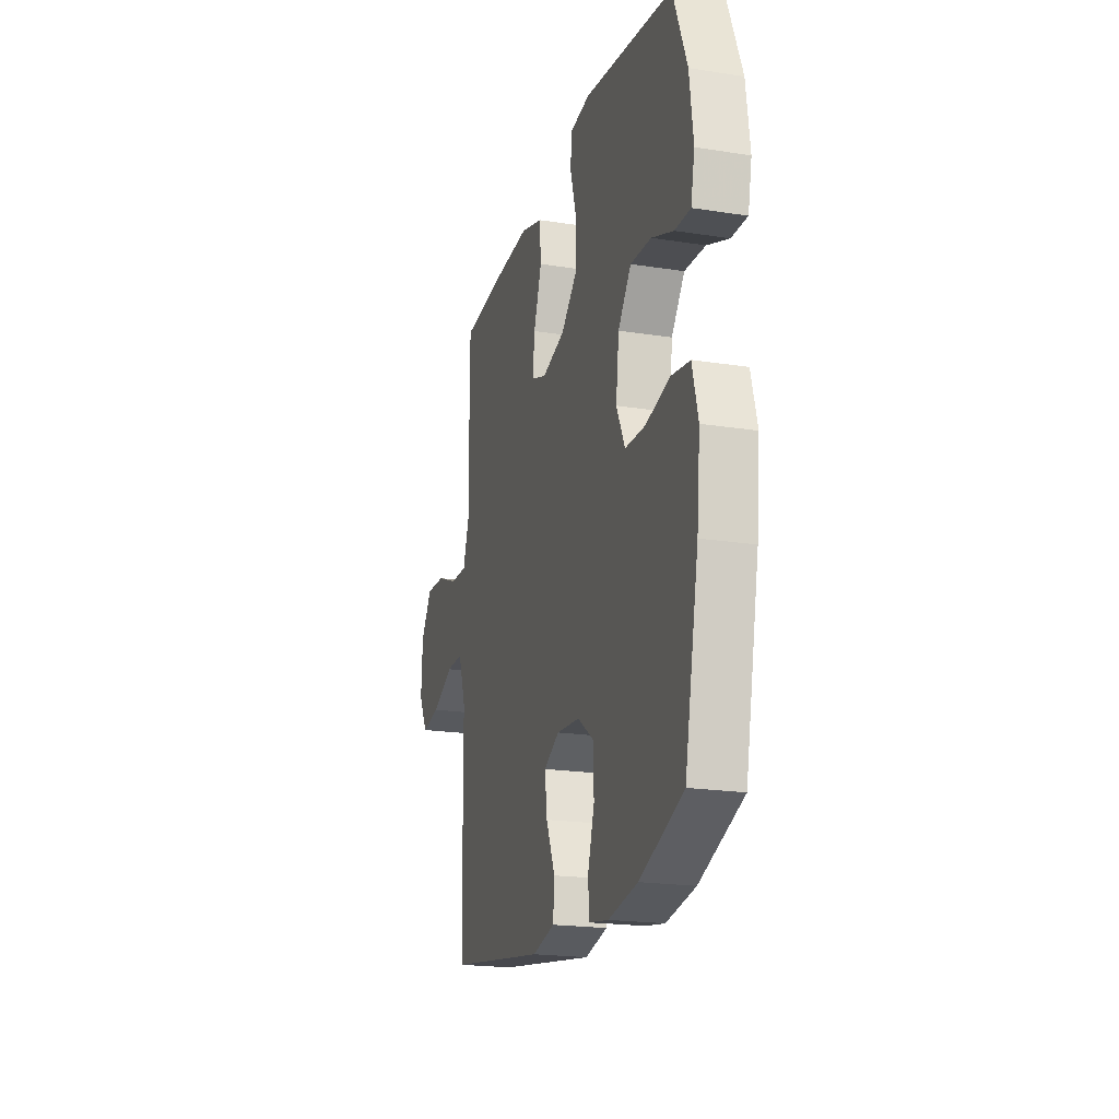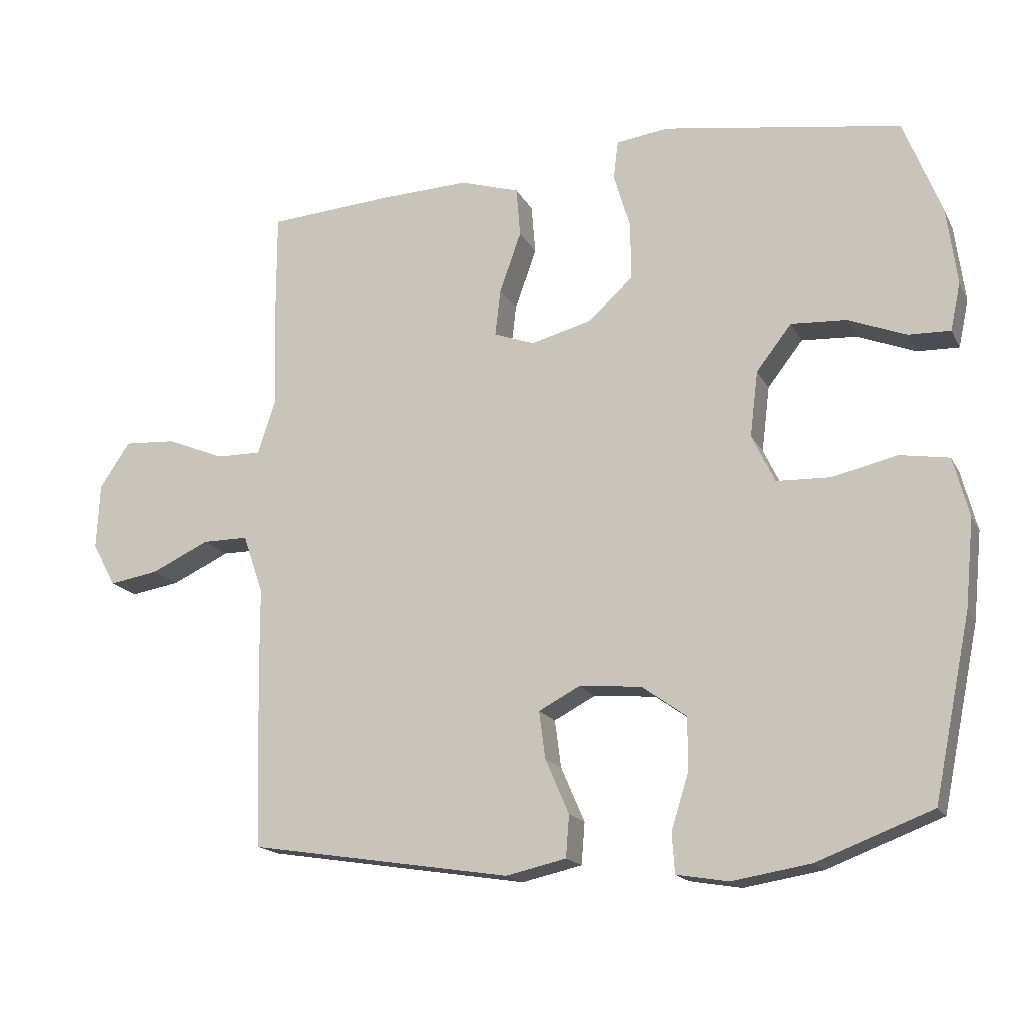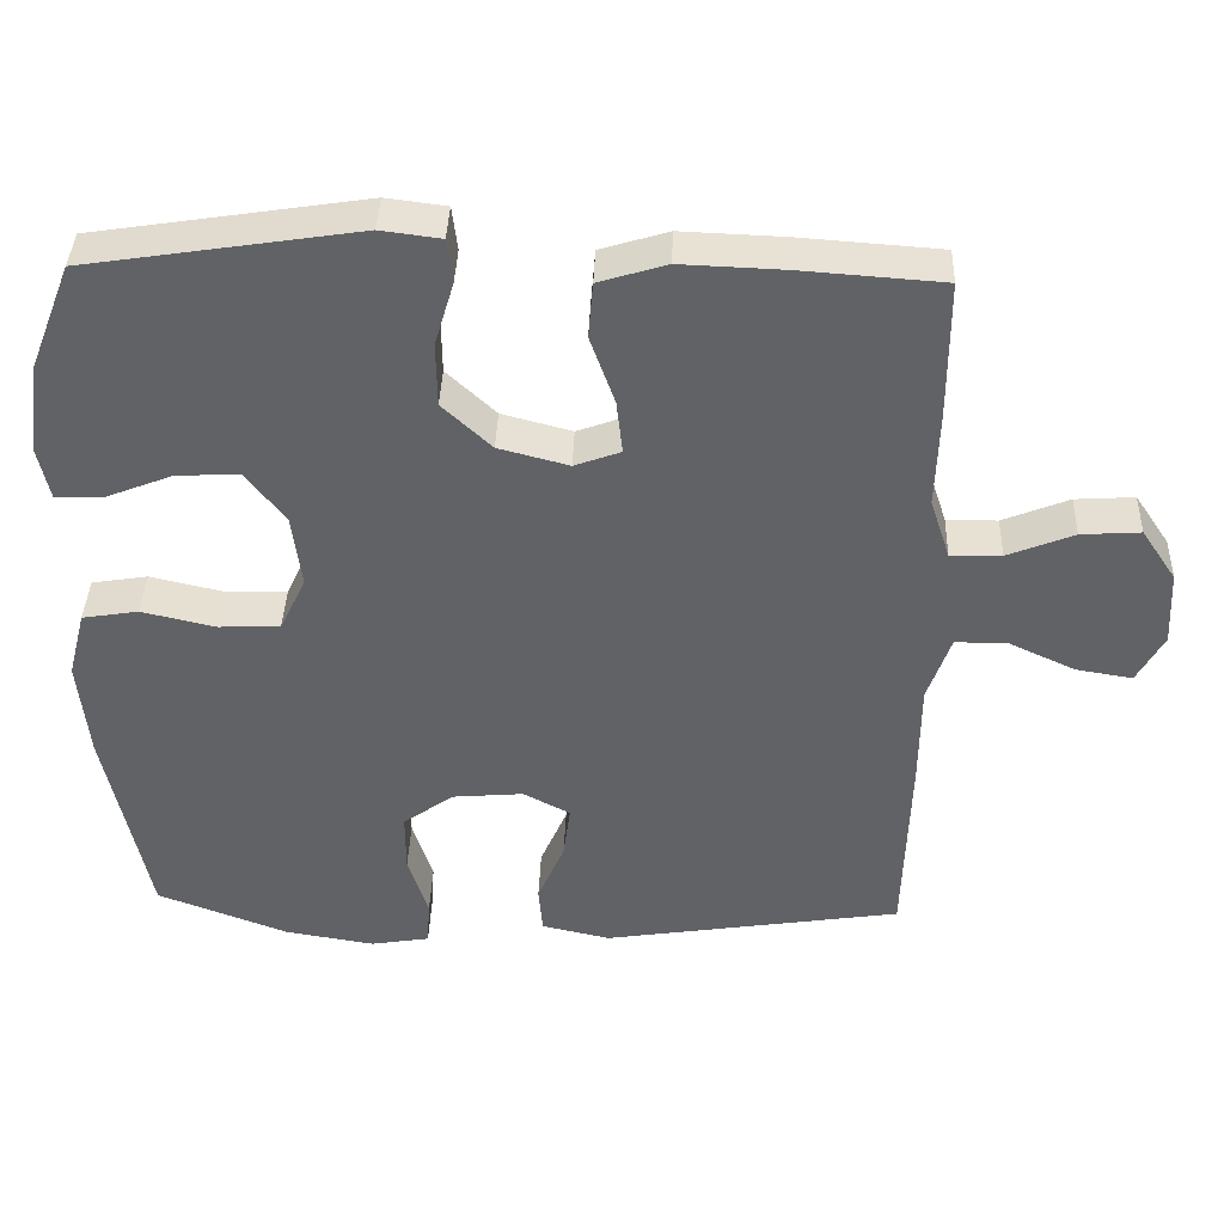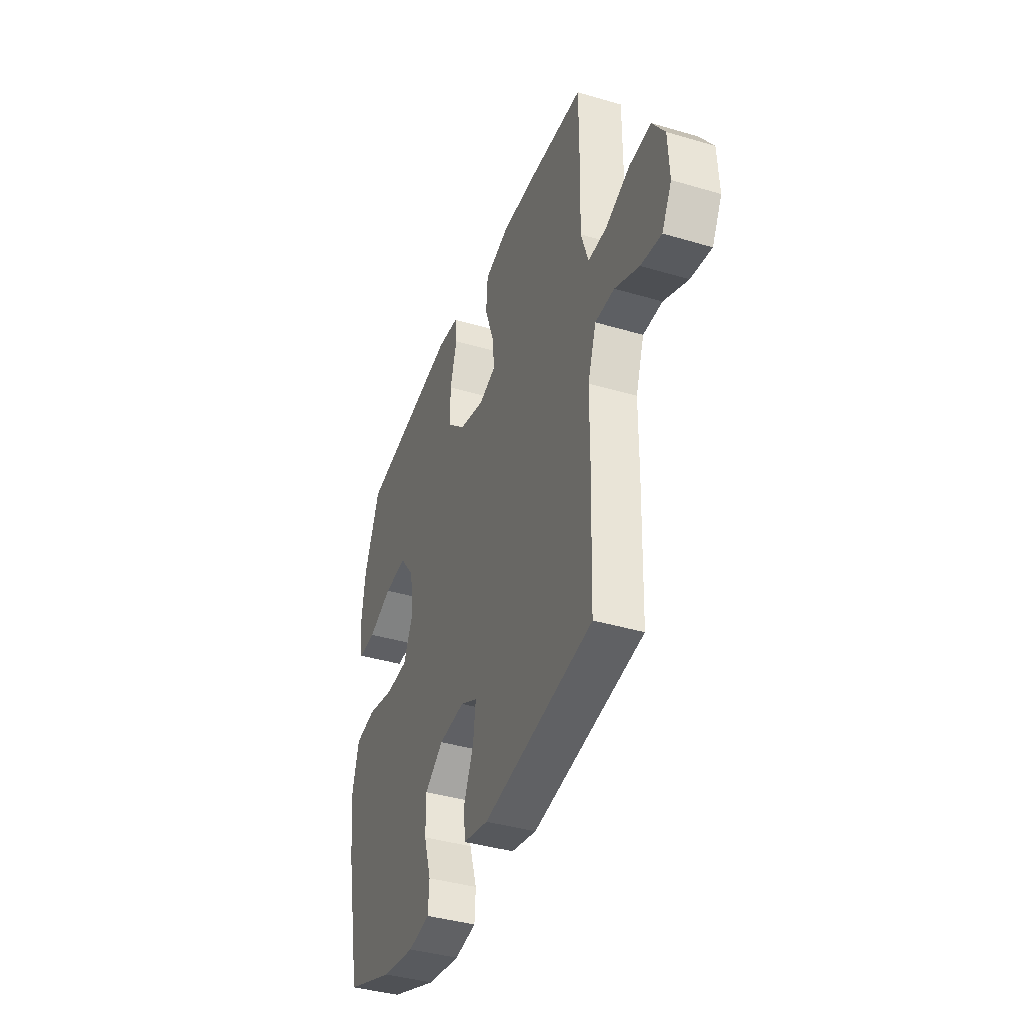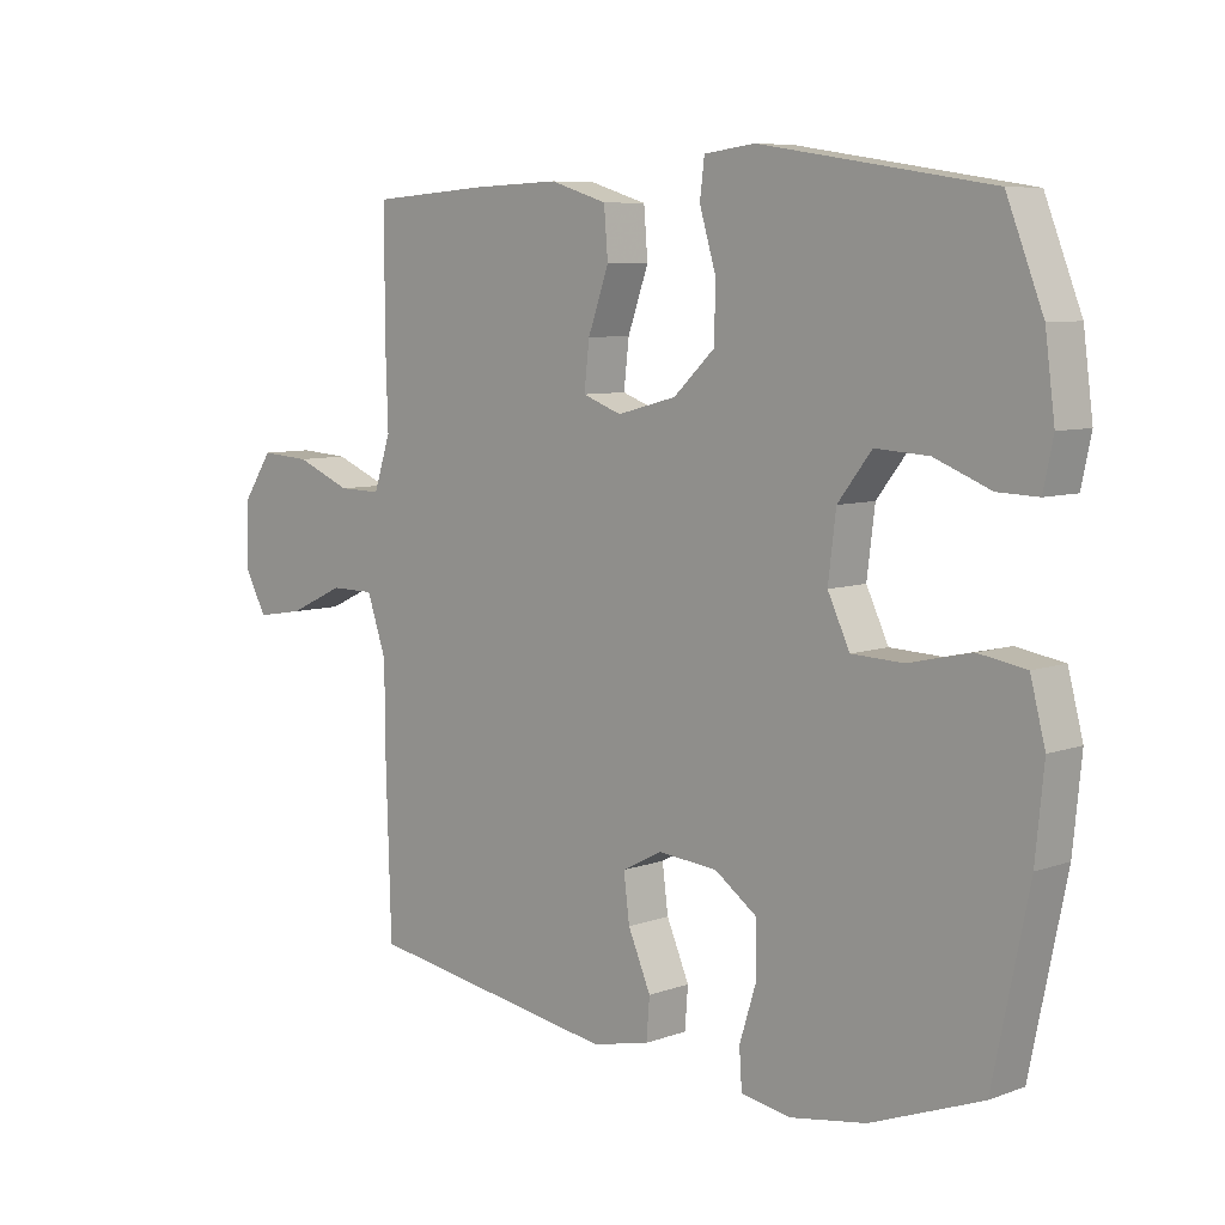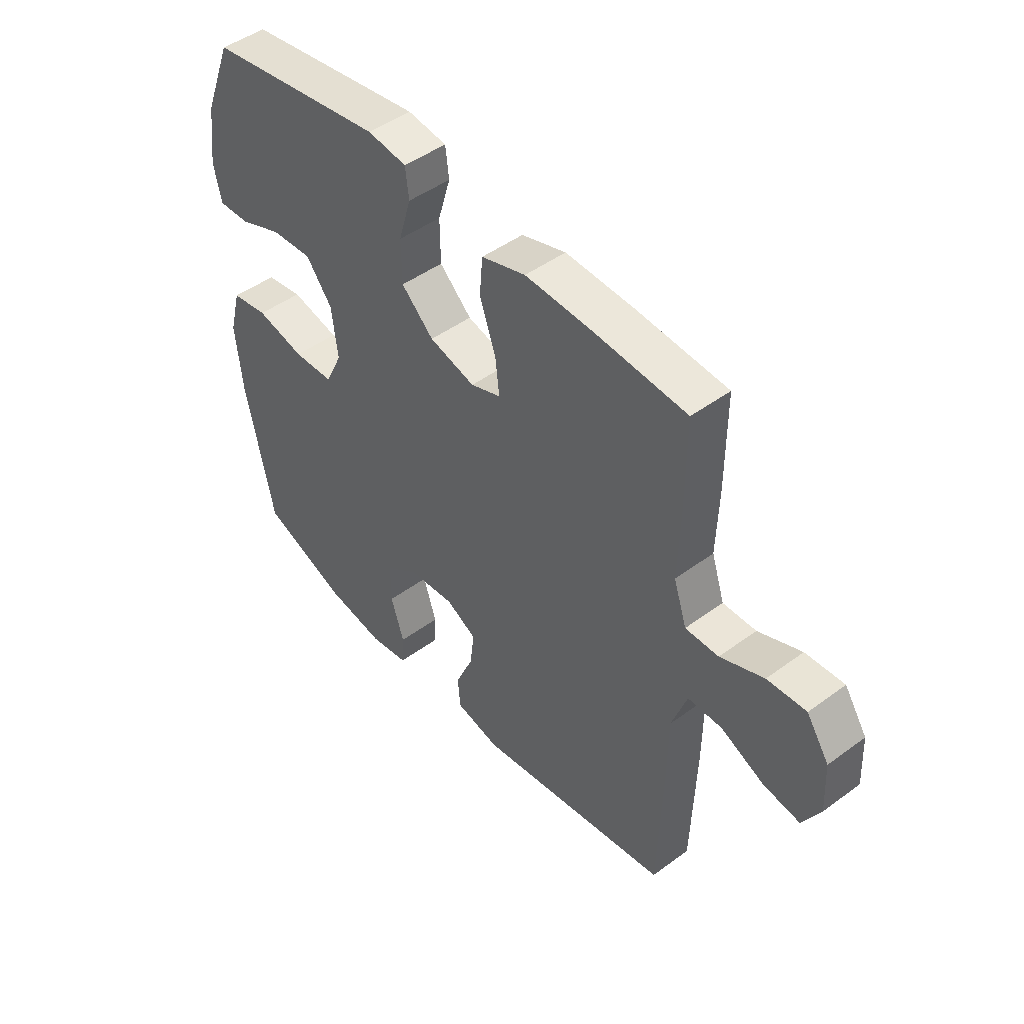
<metadata>
{"format":"obj","ext":"obj","renderer":"f3d","projection":"perspective","resolution":1024,"background":"white","views":[{"elev":-20.4,"azim":74.0,"up":"+Z"},{"elev":-16.9,"azim":19.9,"up":"+Z"},{"elev":39.3,"azim":-178.0,"up":"+Z"},{"elev":-39.8,"azim":-110.1,"up":"+Z"},{"elev":7.4,"azim":44.3,"up":"+Z"},{"elev":47.0,"azim":-129.9,"up":"+Z"}]}
</metadata>
<code>
v -0.5 0.07 0.5
v -0.317 0.07 0.513
v -0.183 0.07 0.518
v -0.095 0.07 0.491
v -0.089 0.07 0.418
v -0.121 0.07 0.328
v -0.129 0.07 0.258
v -0.069 0.07 0.236
v 0.022 0.07 0.26
v 0.086 0.07 0.32
v 0.087 0.07 0.404
v 0.062 0.07 0.488
v 0.069 0.07 0.545
v 0.147 0.07 0.555
v 0.5 0.07 0.5
v 0.556 0.07 0.358
v 0.571 0.07 0.244
v 0.556 0.07 0.173
v 0.494 0.07 0.175
v 0.408 0.07 0.209
v 0.326 0.07 0.214
v 0.274 0.07 0.147
v 0.262 0.07 0.05
v 0.296 0.07 -0.021
v 0.376 0.07 -0.024
v 0.472 0.07 -0.002
v 0.545 0.07 -0.014
v 0.568 0.07 -0.102
v 0.555 0.07 -0.233
v 0.5 0.07 -0.5
v 0.329 0.07 -0.565
v 0.213 0.07 -0.584
v 0.136 0.07 -0.571
v 0.132 0.07 -0.512
v 0.158 0.07 -0.429
v 0.158 0.07 -0.351
v 0.092 0.07 -0.304
v 0 0.07 -0.296
v -0.061 0.07 -0.328
v -0.052 0.07 -0.398
v -0.017 0.07 -0.479
v -0.022 0.07 -0.541
v -0.111 0.07 -0.561
v -0.5 0.07 -0.5
v -0.508 0.07 -0.246
v -0.509 0.07 -0.109
v -0.539 0.07 -0.022
v -0.607 0.07 -0.022
v -0.693 0.07 -0.062
v -0.766 0.07 -0.074
v -0.801 0.07 -0.01
v -0.796 0.07 0.088
v -0.751 0.07 0.155
v -0.674 0.07 0.15
v -0.588 0.07 0.115
v -0.522 0.07 0.114
v -0.496 0.07 0.193
v -0.5 0.07 0.317
v -0.5 0 0.5
v -0.317 0 0.513
v -0.183 0 0.518
v -0.095 0 0.491
v -0.089 0 0.418
v -0.121 0 0.328
v -0.129 0 0.258
v -0.069 0 0.236
v 0.022 0 0.26
v 0.086 0 0.32
v 0.087 0 0.404
v 0.062 0 0.488
v 0.069 0 0.545
v 0.147 0 0.555
v 0.5 0 0.5
v 0.556 0 0.358
v 0.571 0 0.244
v 0.556 0 0.173
v 0.494 0 0.175
v 0.408 0 0.209
v 0.326 0 0.214
v 0.274 0 0.147
v 0.262 0 0.05
v 0.296 0 -0.021
v 0.376 0 -0.024
v 0.472 0 -0.002
v 0.545 0 -0.014
v 0.568 0 -0.102
v 0.555 0 -0.233
v 0.5 0 -0.5
v 0.329 0 -0.565
v 0.213 0 -0.584
v 0.136 0 -0.571
v 0.132 0 -0.512
v 0.158 0 -0.429
v 0.158 0 -0.351
v 0.092 0 -0.304
v 0 0 -0.296
v -0.061 0 -0.328
v -0.052 0 -0.398
v -0.017 0 -0.479
v -0.022 0 -0.541
v -0.111 0 -0.561
v -0.5 0 -0.5
v -0.508 0 -0.246
v -0.509 0 -0.109
v -0.539 0 -0.022
v -0.607 0 -0.022
v -0.693 0 -0.062
v -0.766 0 -0.074
v -0.801 0 -0.01
v -0.796 0 0.088
v -0.751 0 0.155
v -0.674 0 0.15
v -0.588 0 0.115
v -0.522 0 0.114
v -0.496 0 0.193
v -0.5 0 0.317
f 4 5 6
f 3 4 6
f 2 3 6
f 1 2 6
f 58 1 6
f 57 58 6
f 56 57 6 7
f 53 54 55
f 52 53 55
f 51 52 55
f 50 51 55
f 49 50 55
f 48 49 55
f 47 48 55 56
f 56 7 8
f 47 56 8
f 46 47 8
f 44 45 46
f 43 44 46
f 42 43 46
f 41 42 46
f 40 41 46
f 39 40 46
f 46 8 9
f 39 46 9
f 38 39 9
f 33 34 35
f 32 33 35
f 31 32 35
f 30 31 35
f 29 30 35
f 28 29 35
f 27 28 35
f 26 27 35
f 25 26 35
f 24 25 35 36
f 23 24 36 37
f 18 19 20
f 17 18 20
f 16 17 20
f 15 16 20
f 14 15 20
f 13 14 20
f 12 13 20
f 11 12 20
f 10 11 20 21
f 38 9 10
f 37 38 10
f 23 37 10
f 22 23 10
f 10 21 22
f 64 63 62
f 64 62 61
f 64 61 60
f 64 60 59
f 64 59 116
f 64 116 115
f 65 64 115 114
f 113 112 111
f 113 111 110
f 113 110 109
f 113 109 108
f 113 108 107
f 113 107 106
f 114 113 106 105
f 66 65 114
f 66 114 105
f 66 105 104
f 104 103 102
f 104 102 101
f 104 101 100
f 104 100 99
f 104 99 98
f 104 98 97
f 67 66 104
f 67 104 97
f 67 97 96
f 93 92 91
f 93 91 90
f 93 90 89
f 93 89 88
f 93 88 87
f 93 87 86
f 93 86 85
f 93 85 84
f 93 84 83
f 94 93 83 82
f 95 94 82 81
f 78 77 76
f 78 76 75
f 78 75 74
f 78 74 73
f 78 73 72
f 78 72 71
f 78 71 70
f 78 70 69
f 79 78 69 68
f 68 67 96
f 68 96 95
f 68 95 81
f 68 81 80
f 80 79 68
f 1 59 60 2
f 2 60 61 3
f 3 61 62 4
f 4 62 63 5
f 5 63 64 6
f 6 64 65 7
f 7 65 66 8
f 8 66 67 9
f 9 67 68 10
f 10 68 69 11
f 11 69 70 12
f 12 70 71 13
f 13 71 72 14
f 14 72 73 15
f 15 73 74 16
f 16 74 75 17
f 17 75 76 18
f 18 76 77 19
f 19 77 78 20
f 20 78 79 21
f 21 79 80 22
f 22 80 81 23
f 23 81 82 24
f 24 82 83 25
f 25 83 84 26
f 26 84 85 27
f 27 85 86 28
f 28 86 87 29
f 29 87 88 30
f 30 88 89 31
f 31 89 90 32
f 32 90 91 33
f 33 91 92 34
f 34 92 93 35
f 35 93 94 36
f 36 94 95 37
f 37 95 96 38
f 38 96 97 39
f 39 97 98 40
f 40 98 99 41
f 41 99 100 42
f 42 100 101 43
f 43 101 102 44
f 44 102 103 45
f 45 103 104 46
f 46 104 105 47
f 47 105 106 48
f 48 106 107 49
f 49 107 108 50
f 50 108 109 51
f 51 109 110 52
f 52 110 111 53
f 53 111 112 54
f 54 112 113 55
f 55 113 114 56
f 56 114 115 57
f 57 115 116 58
f 58 116 59 1

</code>
